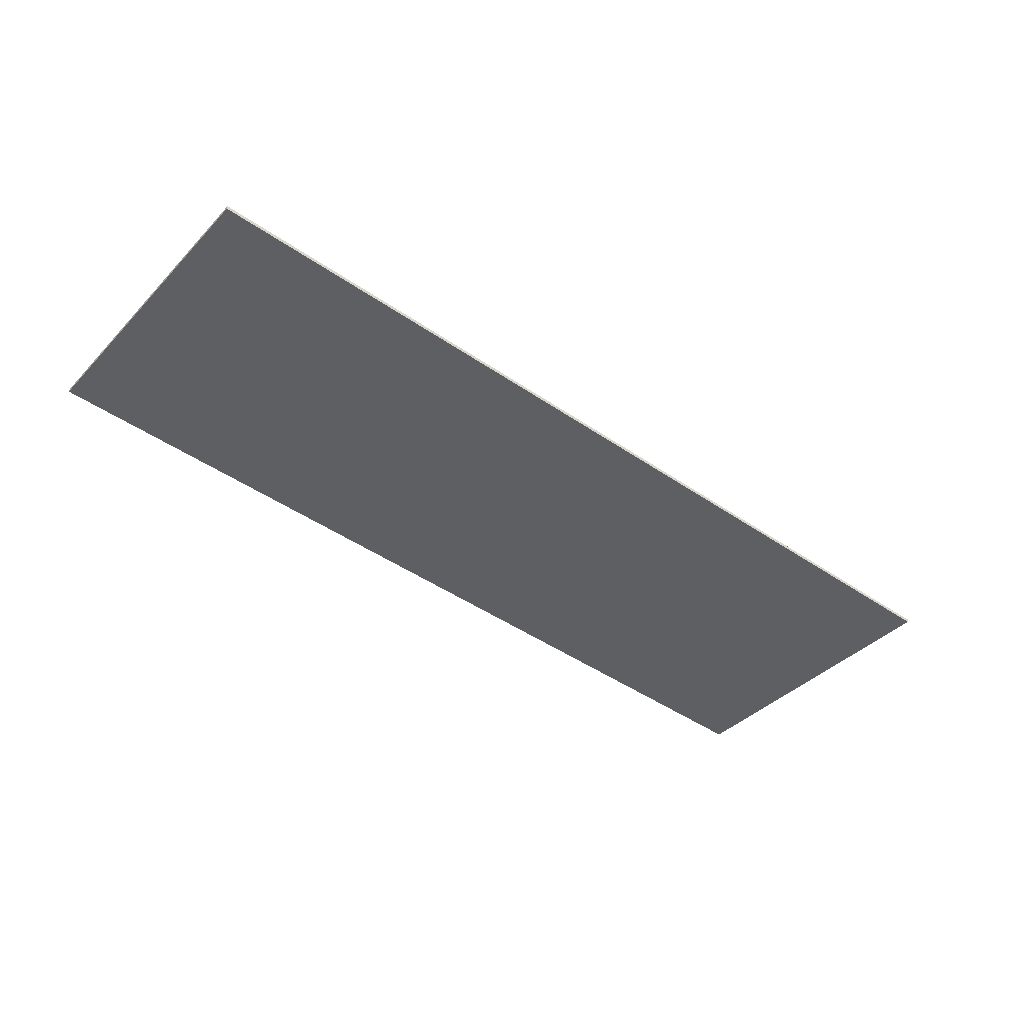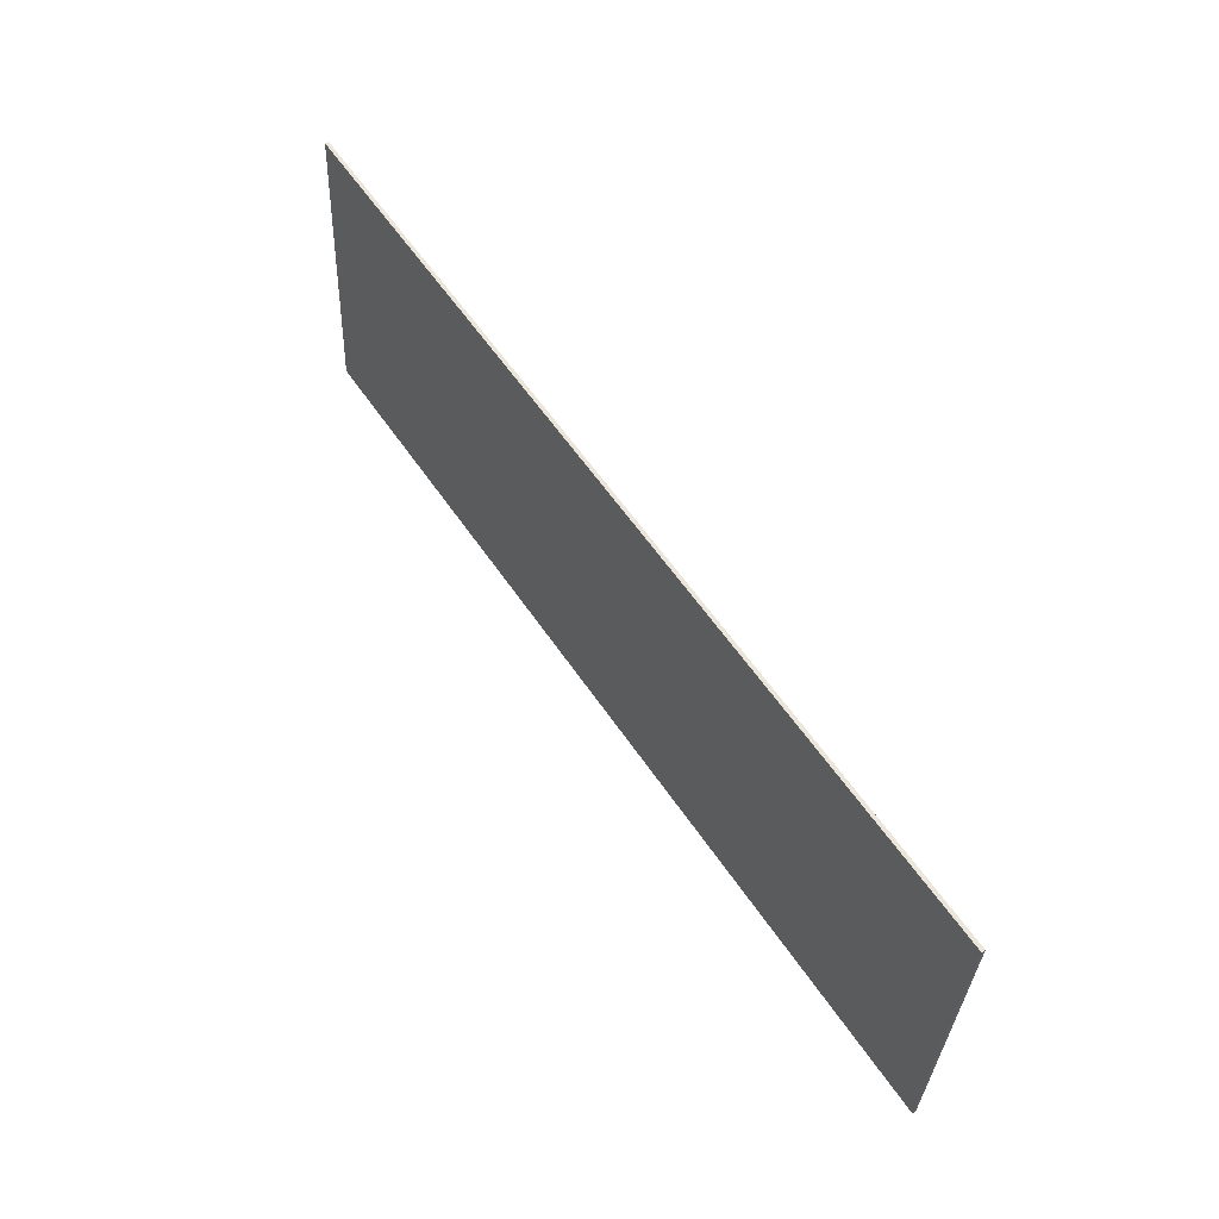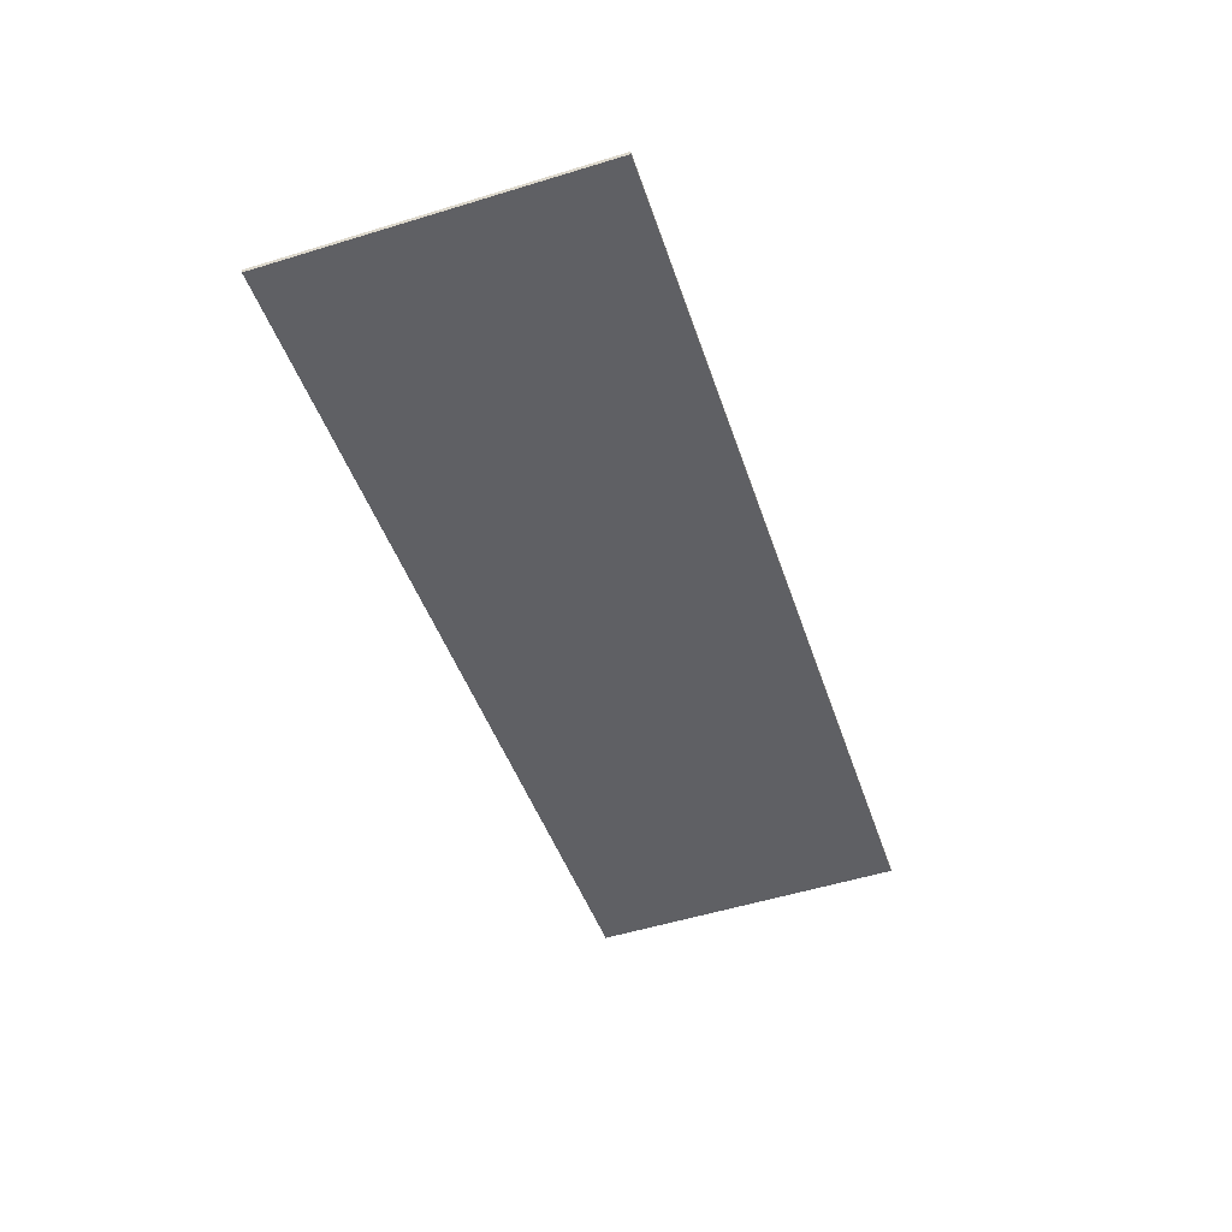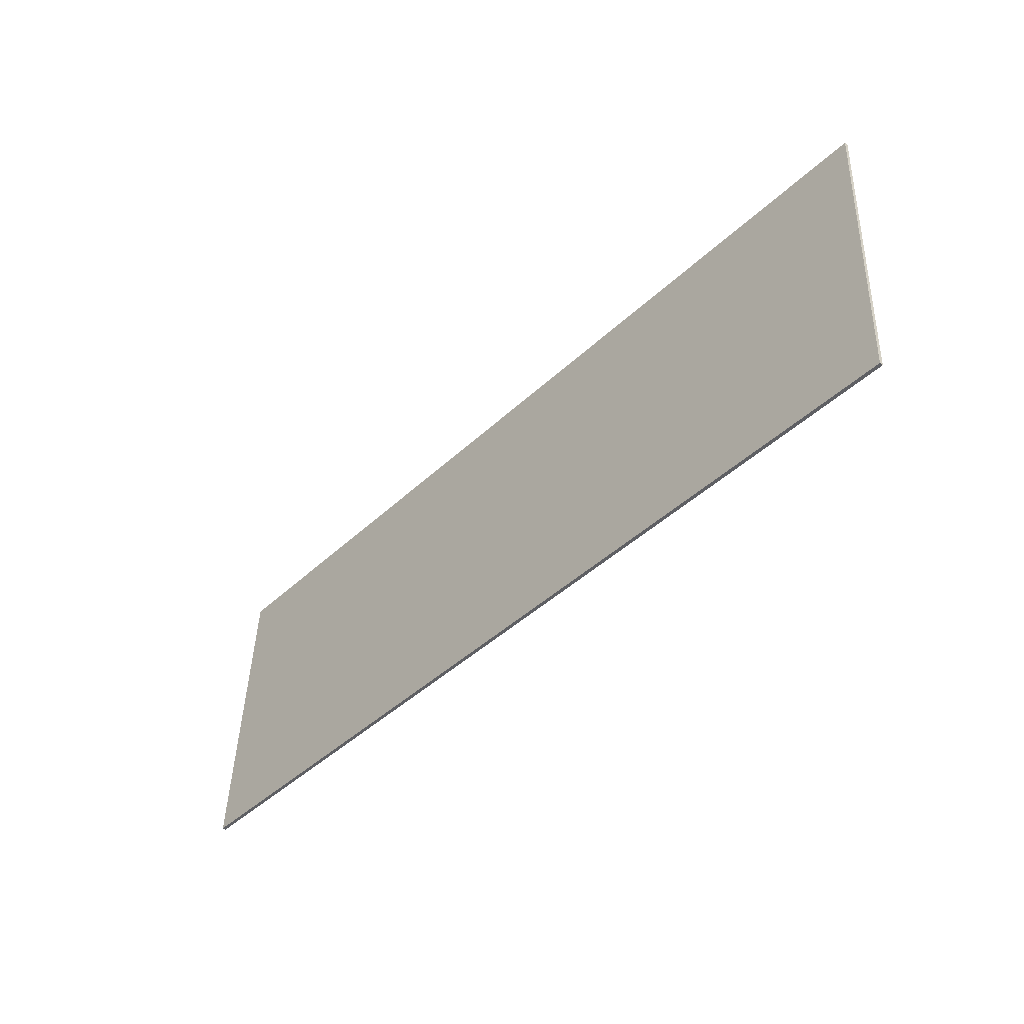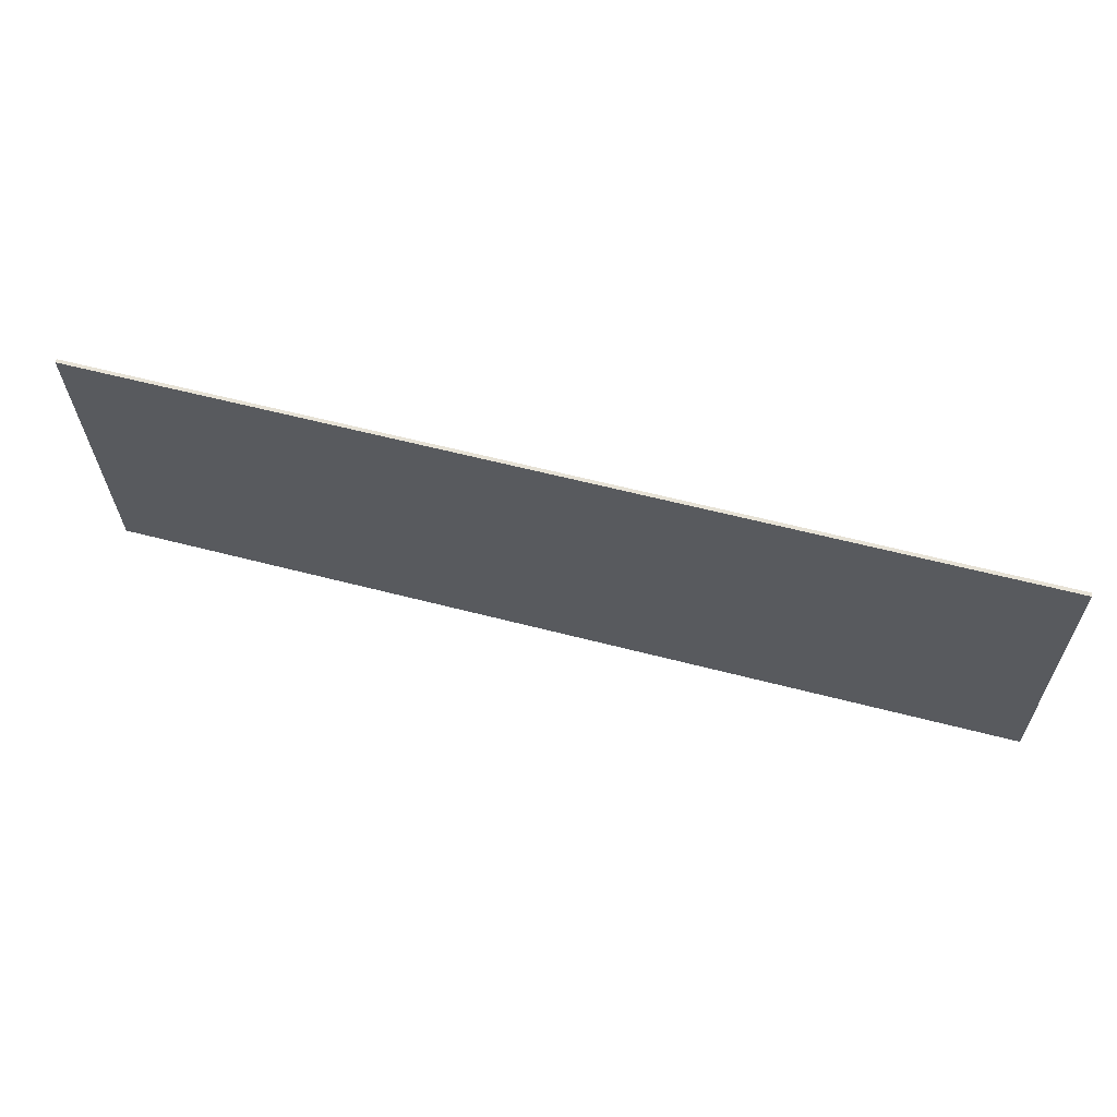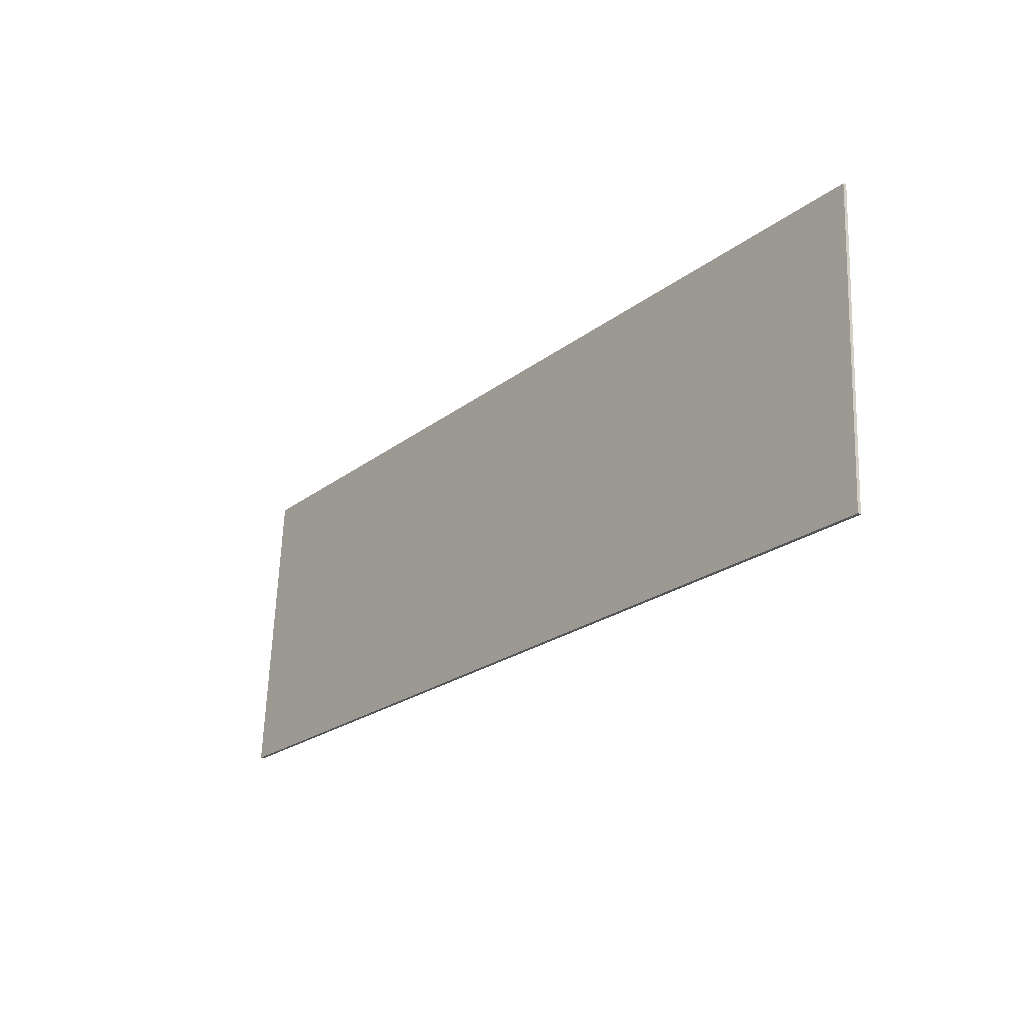
<metadata>
{"format":"obj","ext":"obj","renderer":"f3d","projection":"perspective","resolution":1024,"background":"white","views":[{"elev":-42.4,"azim":141.6,"up":"+Z"},{"elev":58.3,"azim":54.5,"up":"+Y"},{"elev":-46.0,"azim":-72.4,"up":"+Z"},{"elev":-42.8,"azim":46.3,"up":"+Y"},{"elev":59.8,"azim":-166.8,"up":"+Y"},{"elev":-22.9,"azim":50.3,"up":"+Y"}]}
</metadata>
<code>
g default
v -2.831 0.01499 3.24
v 2.575 0.0187 3.407
v -2.829 1.863 3.151
v 2.577 1.867 3.318
v -2.828 1.862 3.131
v 2.577 1.866 3.298
v -2.83 0.01399 3.219
v 2.576 0.01771 3.386
g sign_gamestand GameStand_Latest
f 1 2 4 3
f 3 4 6 5
f 5 6 8 7
f 7 8 2 1
f 2 8 6 4
f 7 1 3 5

</code>
